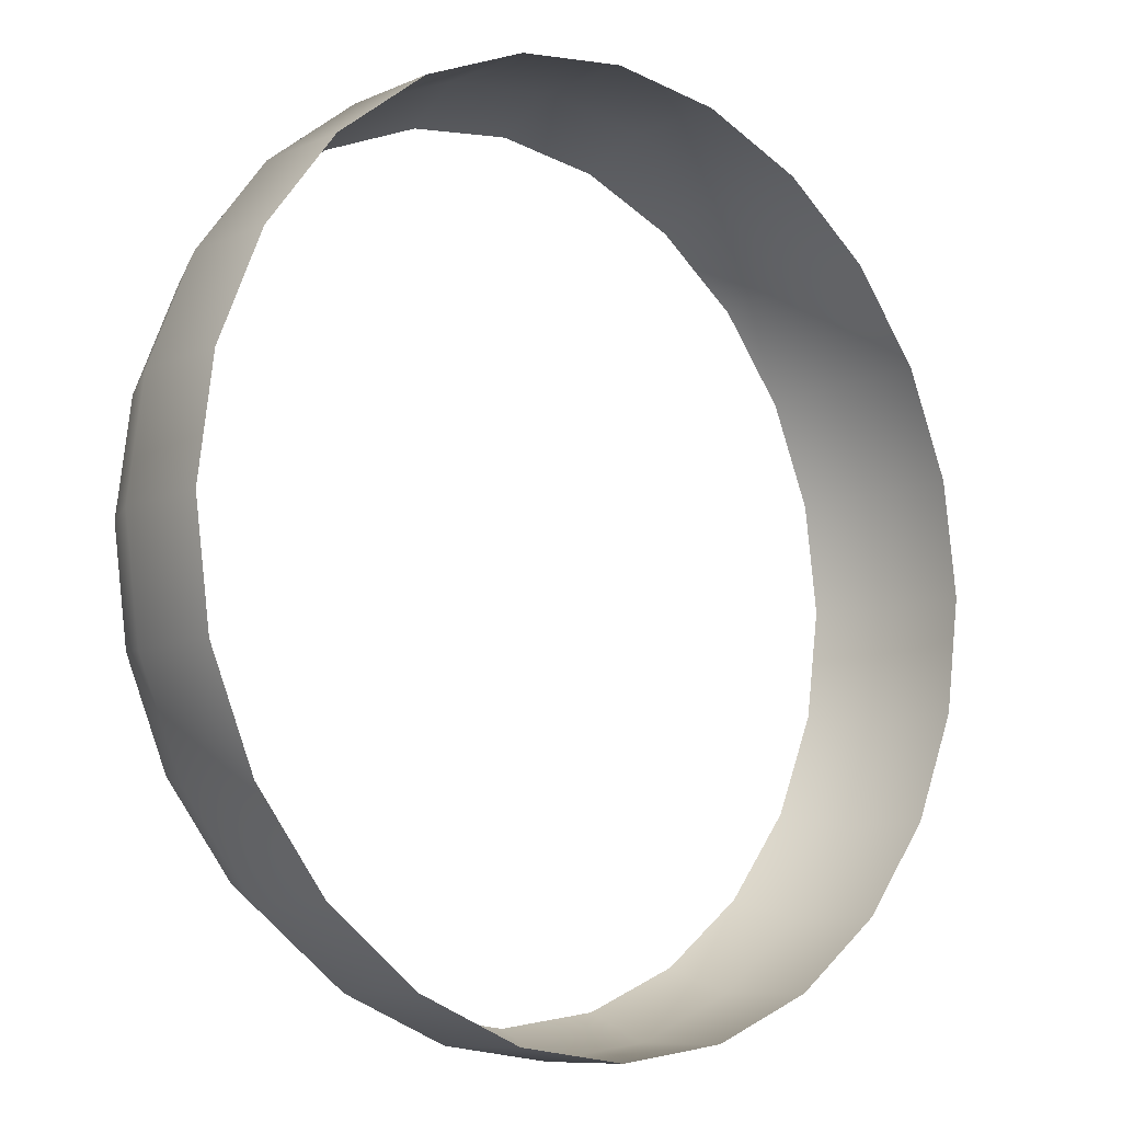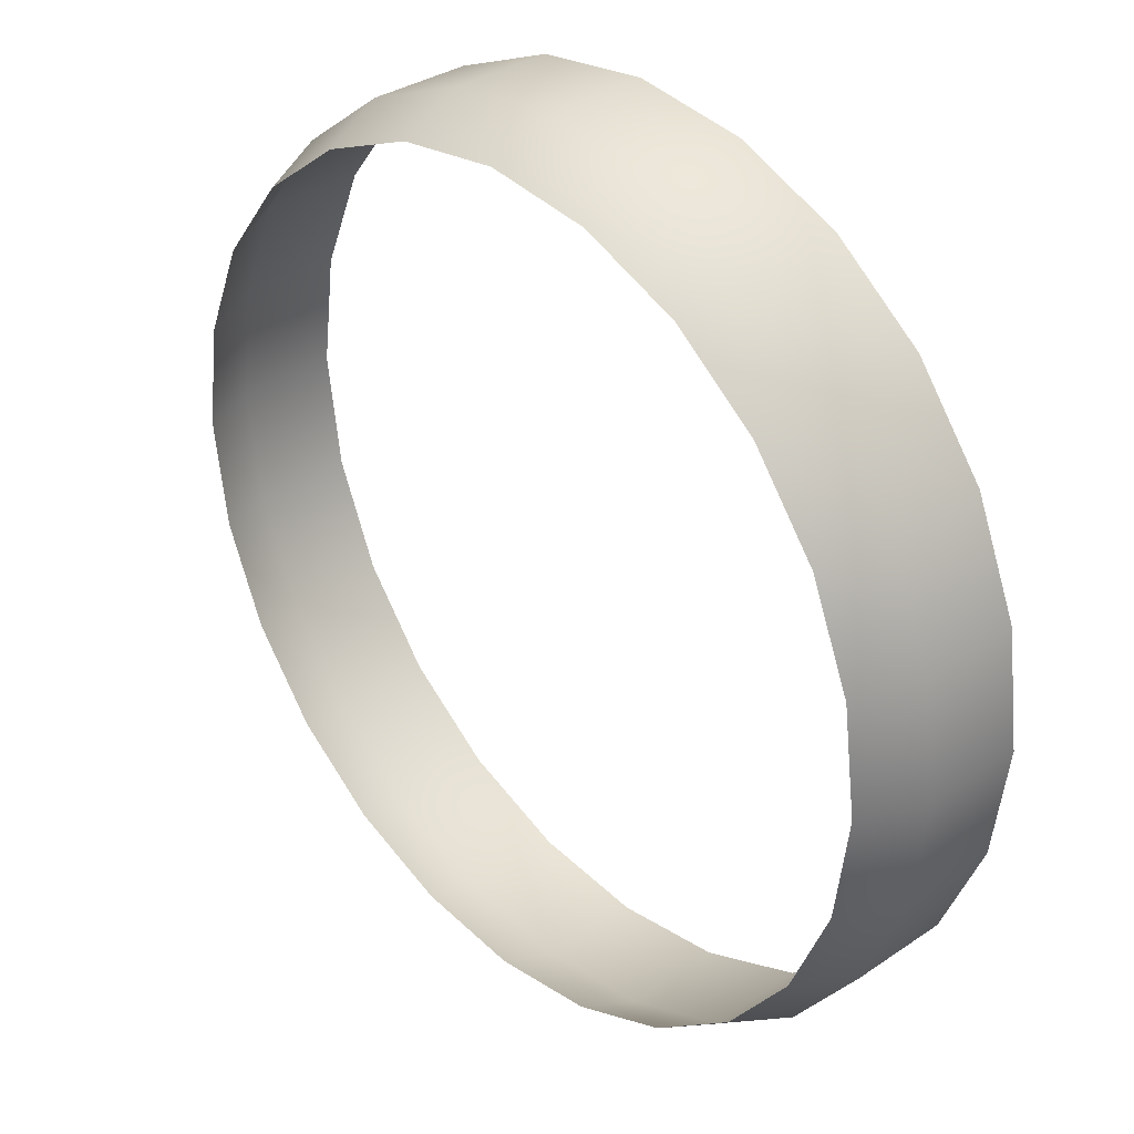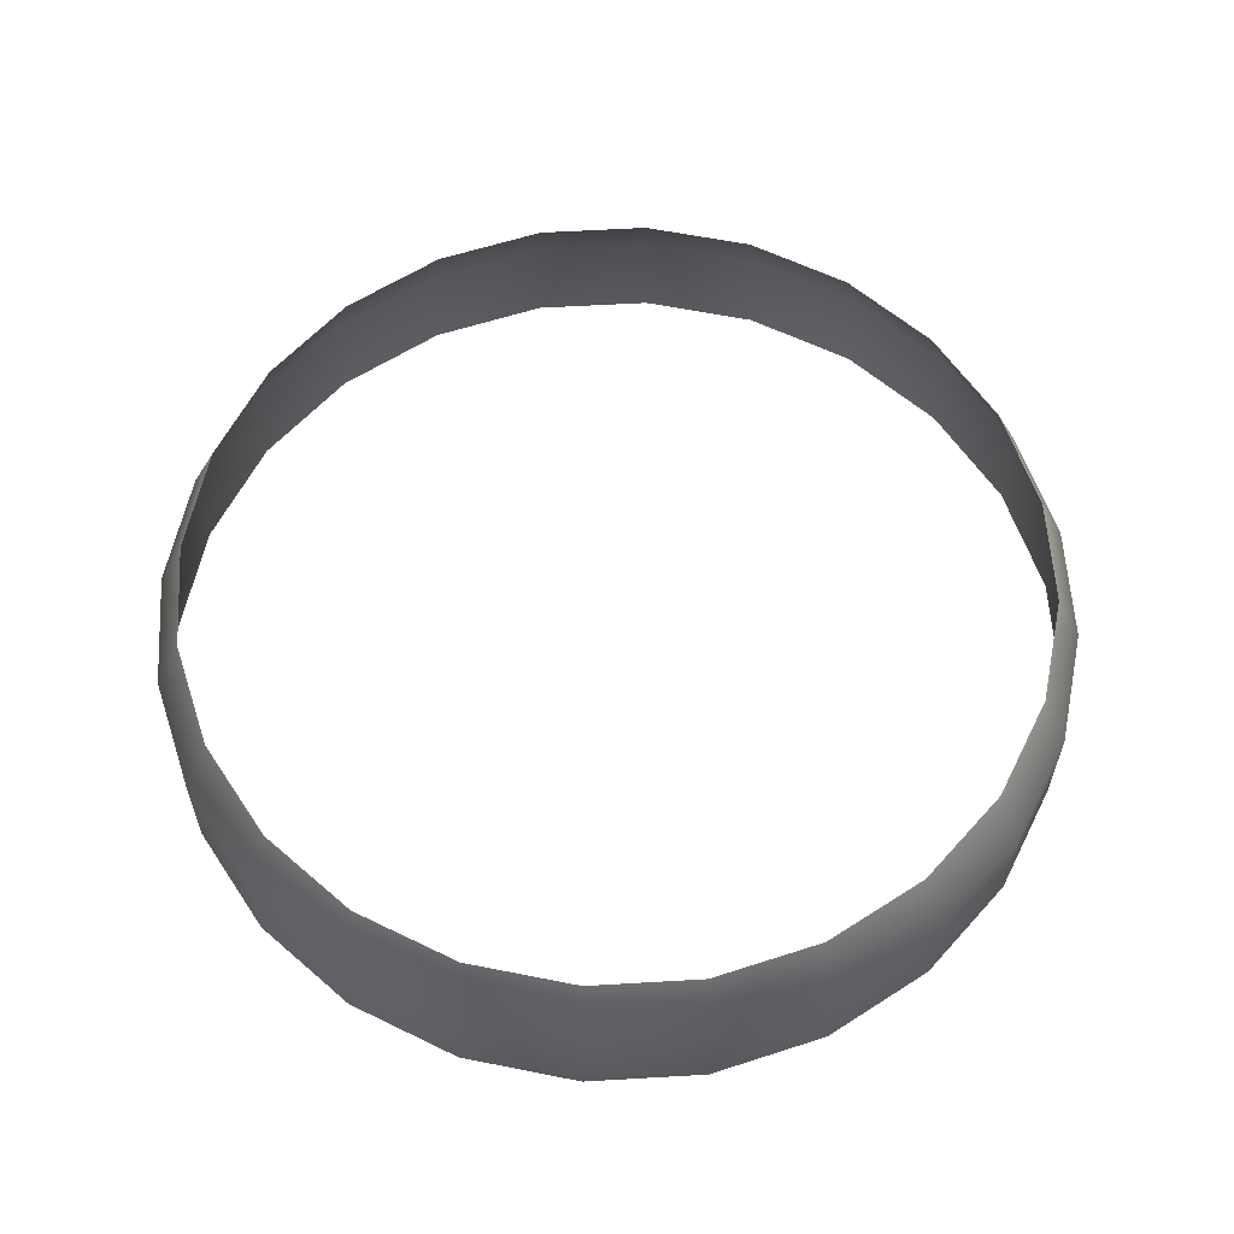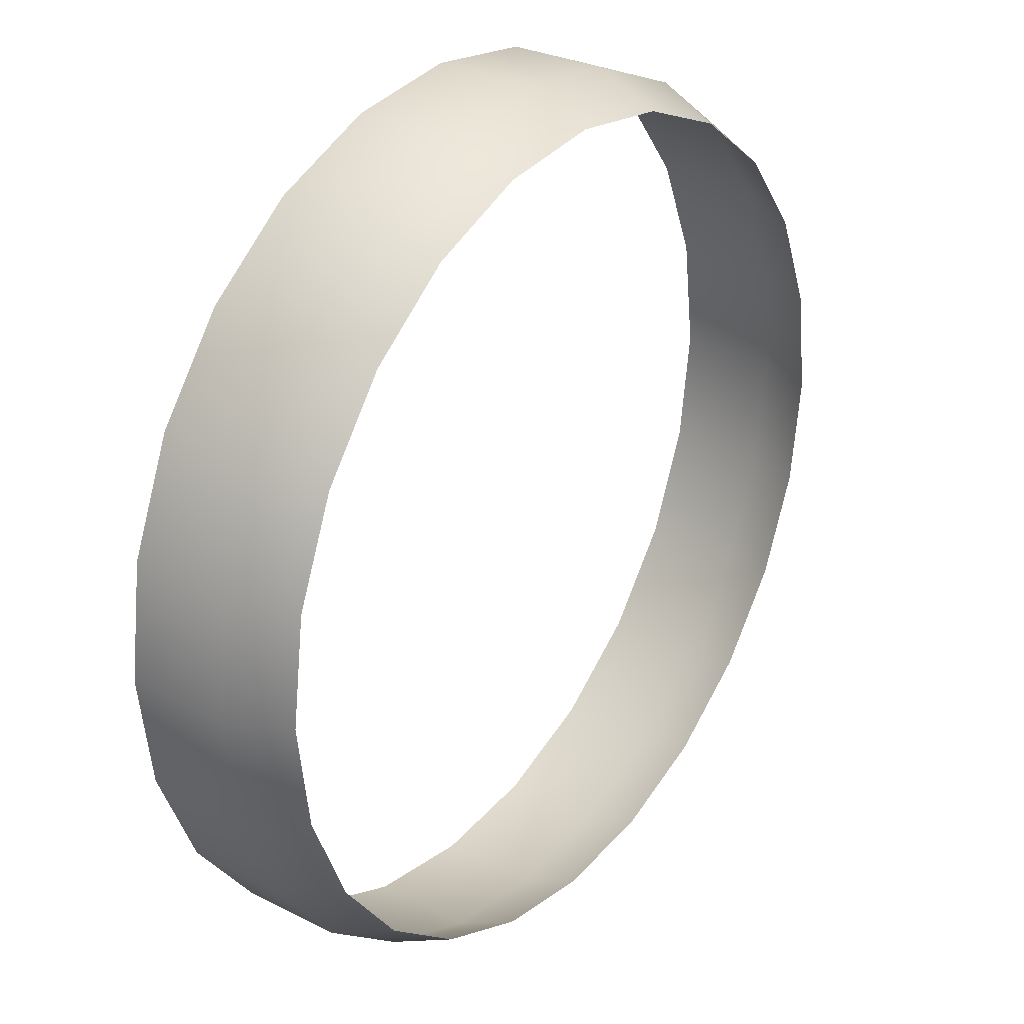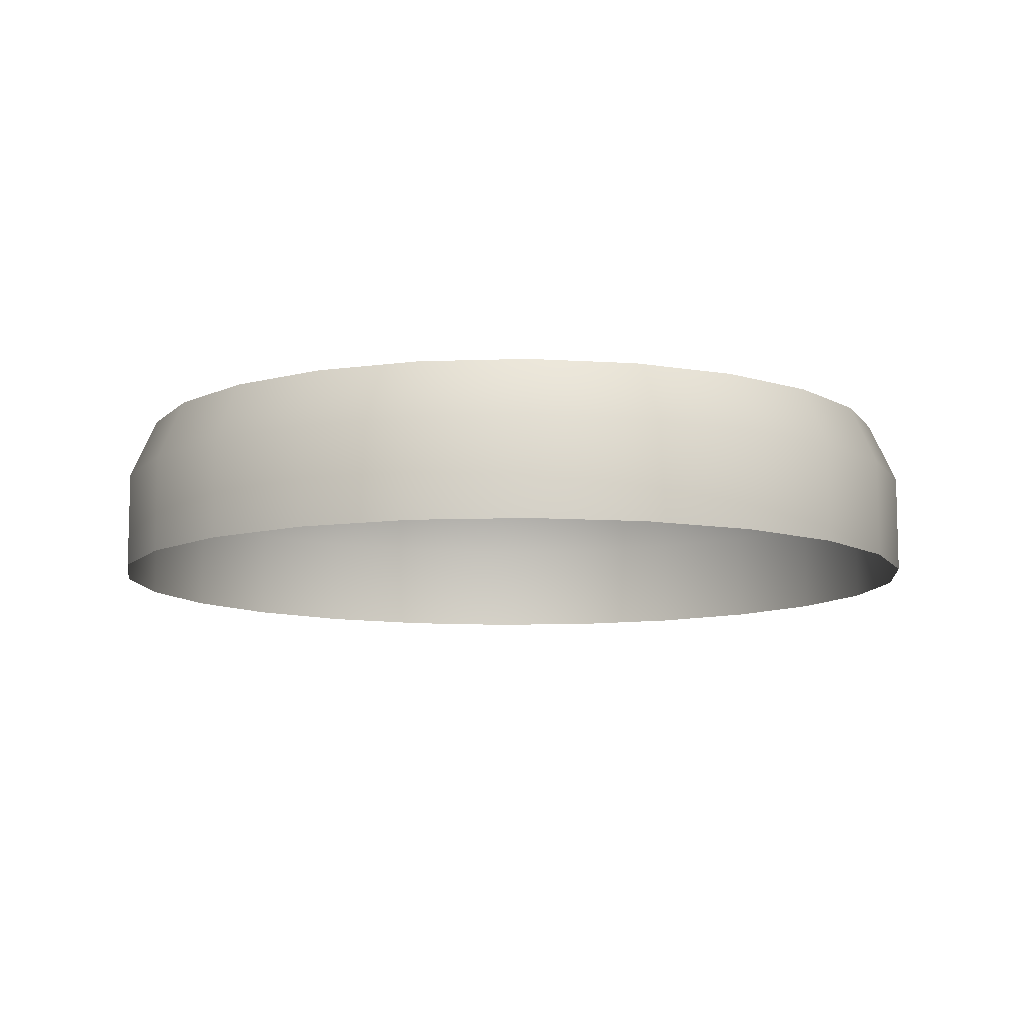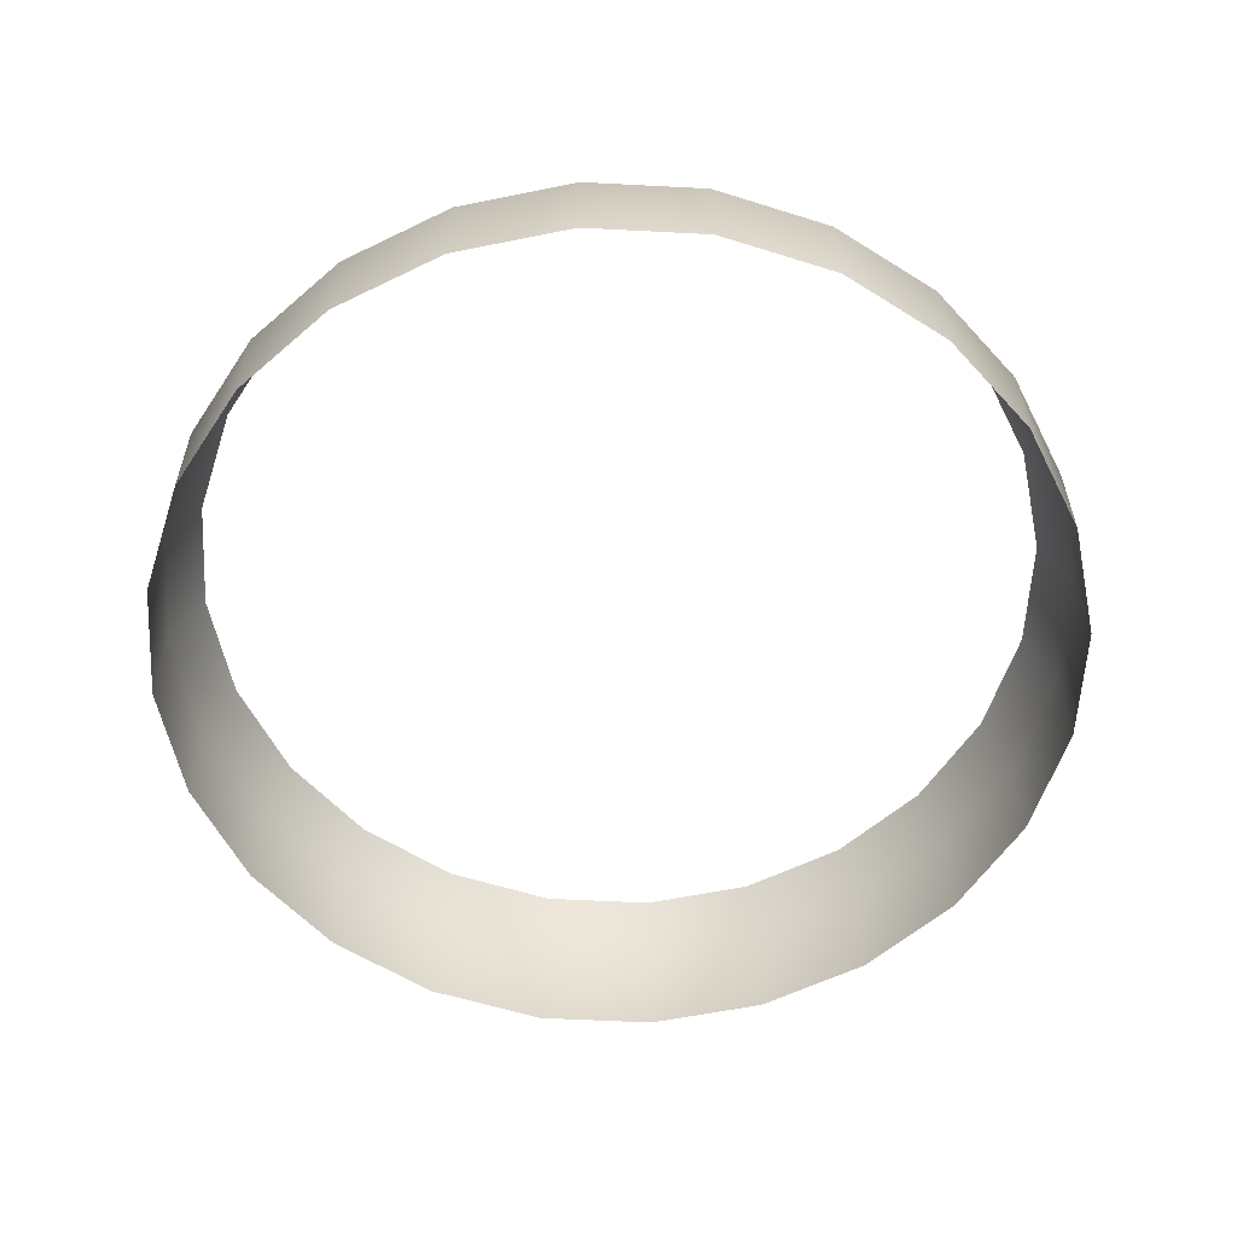
<metadata>
{"format":"obj","ext":"obj","renderer":"f3d","projection":"perspective","resolution":1024,"background":"white","views":[{"elev":-9.1,"azim":-40.9,"up":"+Z"},{"elev":33.5,"azim":-132.8,"up":"+Z"},{"elev":59.9,"azim":154.1,"up":"+Y"},{"elev":29.1,"azim":126.9,"up":"+Z"},{"elev":-9.7,"azim":102.9,"up":"+Y"},{"elev":-58.0,"azim":-85.6,"up":"+Y"}]}
</metadata>
<code>
g LidGlass
v -0.2304 0.3714 -0.8597
v -0.2458 0.2387 -0.9174
v 7.336e-09 0.2387 -0.9498
v 1.096e-08 0.3714 -0.8901
v -0.445 0.3714 -0.7708
v 0.2458 0.2387 -0.9174
v 0.2304 0.3714 -0.8597
v -0.4749 0.2387 -0.8226
v -0.6294 0.3714 -0.6294
v 0.4749 0.2387 -0.8226
v 0.445 0.3714 -0.7708
v -0.6716 0.2387 -0.6716
v -0.7708 0.3714 -0.445
v 0.6716 0.2387 -0.6716
v 0.6294 0.3714 -0.6294
v -0.8226 0.2387 -0.4749
v -0.8597 0.3714 -0.2304
v 0.8226 0.2387 -0.4749
v 0.7708 0.3714 -0.445
v -0.9174 0.2387 -0.2458
v -0.8901 0.3714 5.688e-07
v 0.9174 0.2387 -0.2458
v 0.8597 0.3714 -0.2304
v -0.9498 0.2387 5.673e-07
v -0.8597 0.3714 0.2304
v 0.9498 0.2387 5.4e-08
v 0.8901 0.3714 8.779e-08
v -0.9174 0.2387 0.2458
v -0.7708 0.3714 0.445
v 0.9174 0.2387 0.2458
v 0.8597 0.3714 0.2304
v -0.8226 0.2387 0.4749
v -0.6294 0.3714 0.6294
v 0.8226 0.2387 0.4749
v 0.7708 0.3714 0.445
v -0.6716 0.2387 0.6716
v -0.445 0.3714 0.7708
v 0.6716 0.2387 0.6716
v 0.6294 0.3714 0.6294
v -0.4749 0.2387 0.8226
v -0.2304 0.3714 0.8597
v 0.4749 0.2387 0.8226
v 0.445 0.3714 0.7708
v -0.2458 0.2387 0.9174
v 3.576e-07 0.3714 0.8901
v 0.2458 0.2387 0.9174
v 0.2304 0.3714 0.8597
v 3.772e-07 0.2387 0.9498
v 0.6716 0.02229 0.6716
v 0.8226 0.02229 0.4749
v 0.4749 0.02229 0.8226
v 0.2458 0.02229 0.9174
v 0.9174 0.02229 0.2458
v 3.772e-07 0.02229 0.9498
v -0.2458 0.02229 0.9174
v 0.9498 0.02229 1.874e-08
v -0.4749 0.02229 0.8226
v 0.9174 0.02229 -0.2458
v -0.6716 0.02229 0.6716
v 0.8226 0.02229 -0.4749
v -0.8226 0.02229 0.4749
v 0.6716 0.02229 -0.6716
v -0.9174 0.02229 0.2458
v 0.4749 0.02229 -0.8226
v -0.9498 0.02229 5.32e-07
v 0.2458 0.02229 -0.9174
v -0.9174 0.02229 -0.2458
v 7.336e-09 0.02229 -0.9498
v -0.8226 0.02229 -0.4749
v -0.2458 0.02229 -0.9174
v -0.6716 0.02229 -0.6716
v -0.4749 0.02229 -0.8226
g LidGlass_0
f 3 2 1
f 4 3 1
f 1 2 5
f 6 3 4
f 7 6 4
f 2 8 5
f 5 8 9
f 10 6 7
f 11 10 7
f 8 12 9
f 9 12 13
f 14 10 11
f 15 14 11
f 12 16 13
f 13 16 17
f 18 14 15
f 19 18 15
f 16 20 17
f 17 20 21
f 22 18 19
f 23 22 19
f 20 24 21
f 21 24 25
f 26 22 23
f 27 26 23
f 24 28 25
f 25 28 29
f 30 26 27
f 31 30 27
f 28 32 29
f 29 32 33
f 34 30 31
f 35 34 31
f 32 36 33
f 33 36 37
f 38 34 35
f 39 38 35
f 36 40 37
f 37 40 41
f 42 38 39
f 43 42 39
f 40 44 41
f 41 44 45
f 46 42 43
f 47 46 43
f 45 48 47
f 44 48 45
f 48 46 47
f 38 49 34
f 49 50 34
f 51 49 38
f 42 51 38
f 34 50 30
f 52 51 42
f 46 52 42
f 50 53 30
f 54 52 46
f 48 54 46
f 30 53 26
f 55 54 48
f 44 55 48
f 53 56 26
f 57 55 44
f 26 56 22
f 40 57 44
f 56 58 22
f 59 57 40
f 22 58 18
f 36 59 40
f 58 60 18
f 61 59 36
f 18 60 14
f 32 61 36
f 60 62 14
f 63 61 32
f 14 62 10
f 28 63 32
f 62 64 10
f 65 63 28
f 10 64 6
f 24 65 28
f 64 66 6
f 67 65 24
f 6 66 3
f 20 67 24
f 66 68 3
f 69 67 20
f 3 68 2
f 16 69 20
f 68 70 2
f 71 69 16
f 2 70 8
f 12 71 16
f 70 72 8
f 72 71 12
f 8 72 12

</code>
